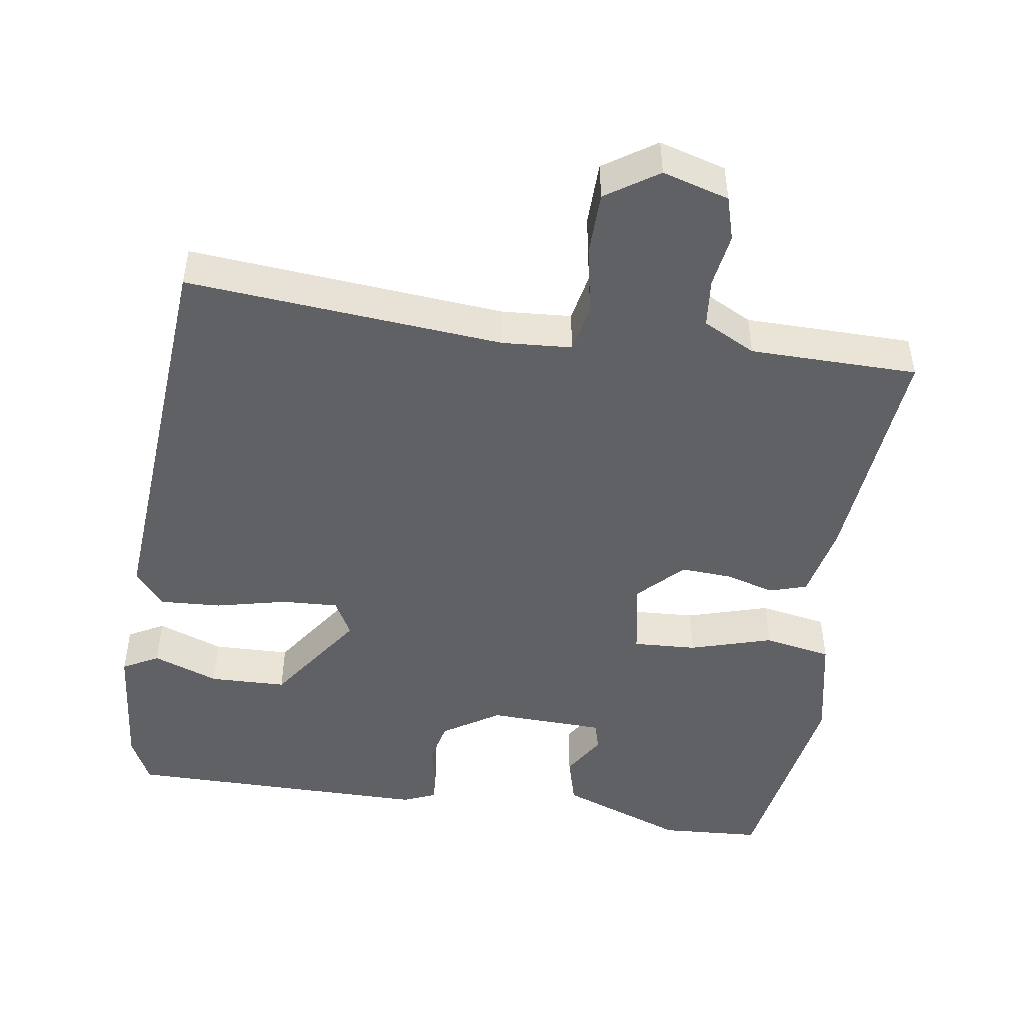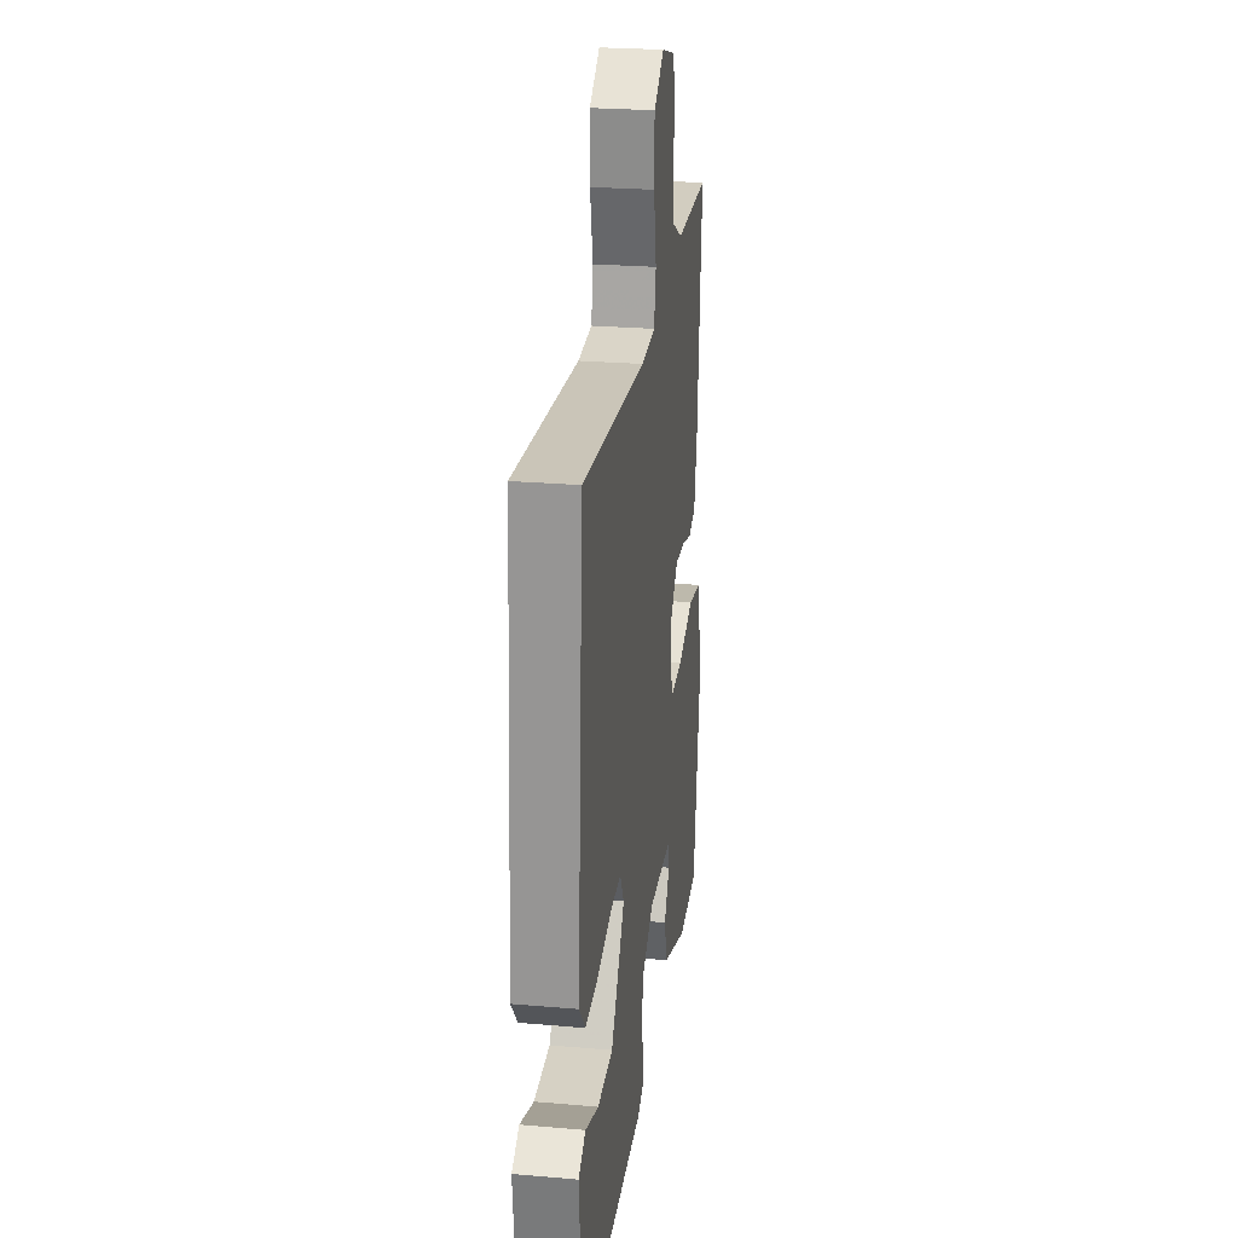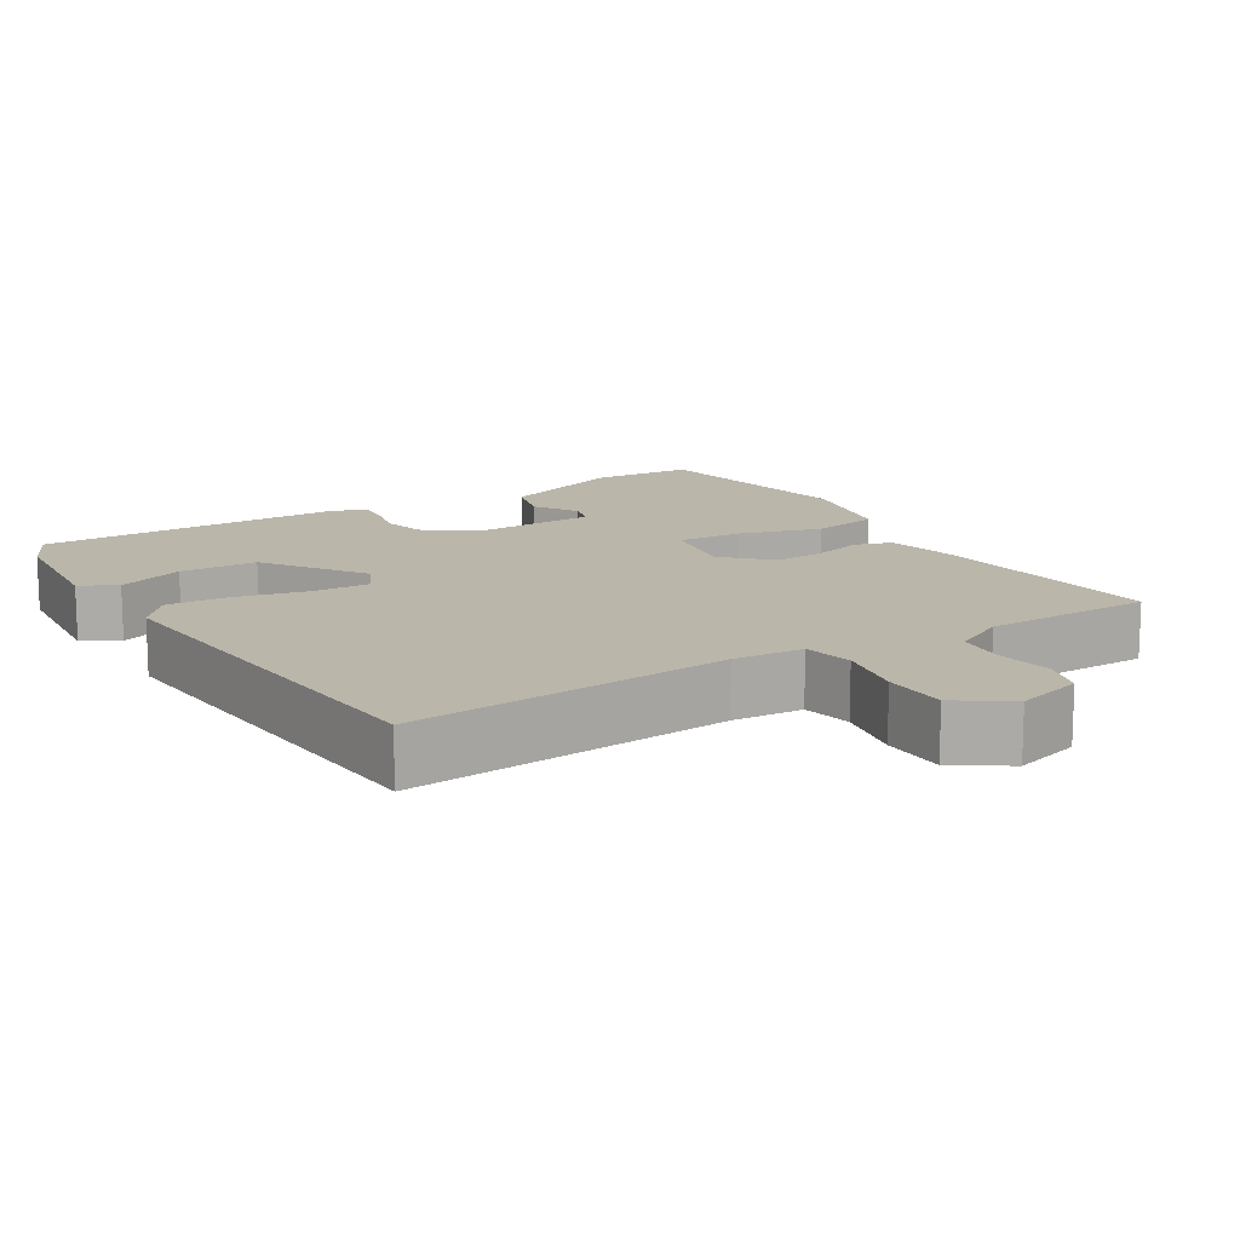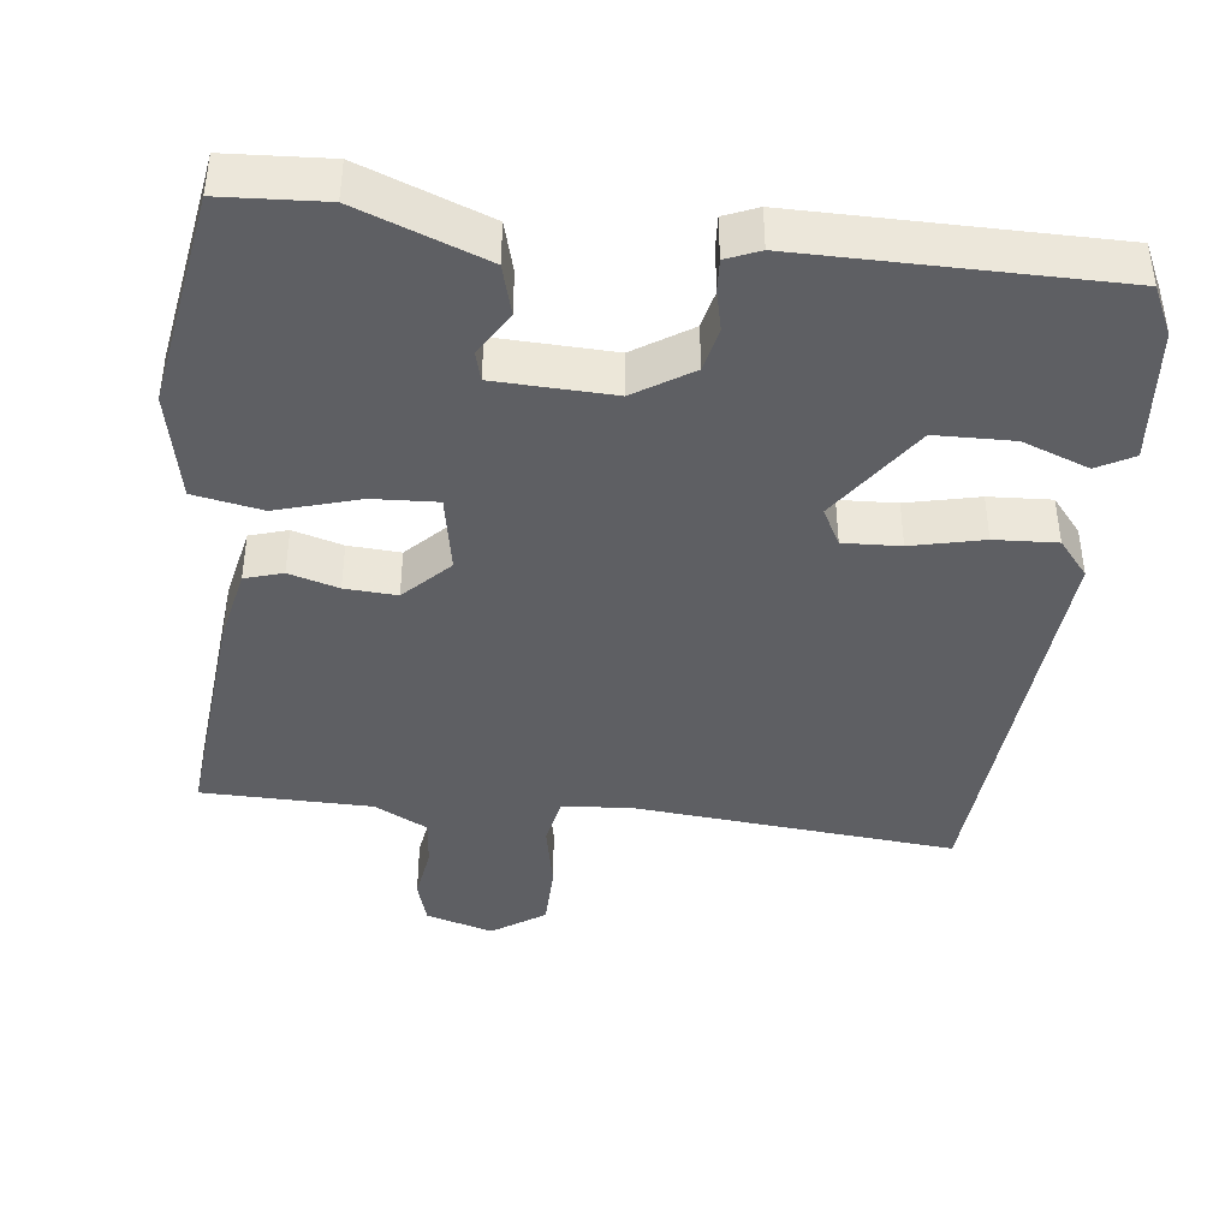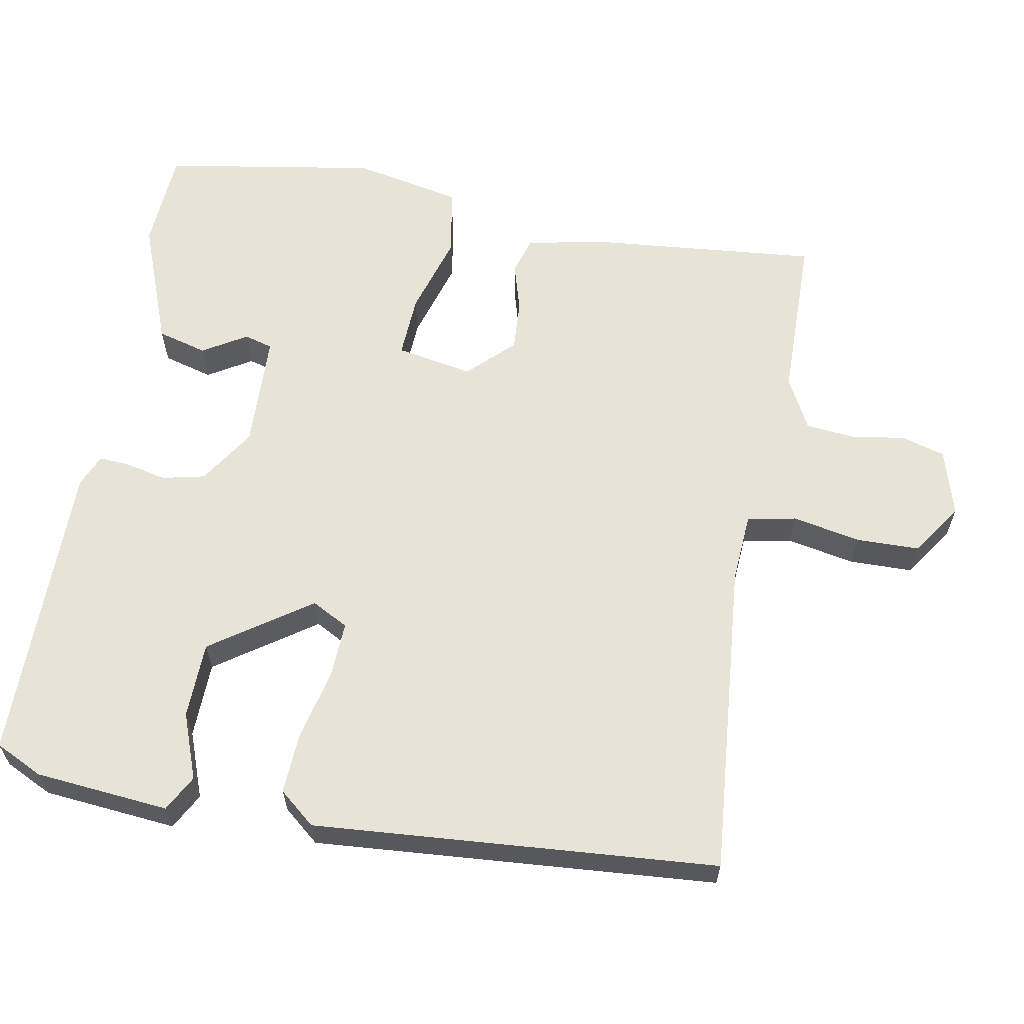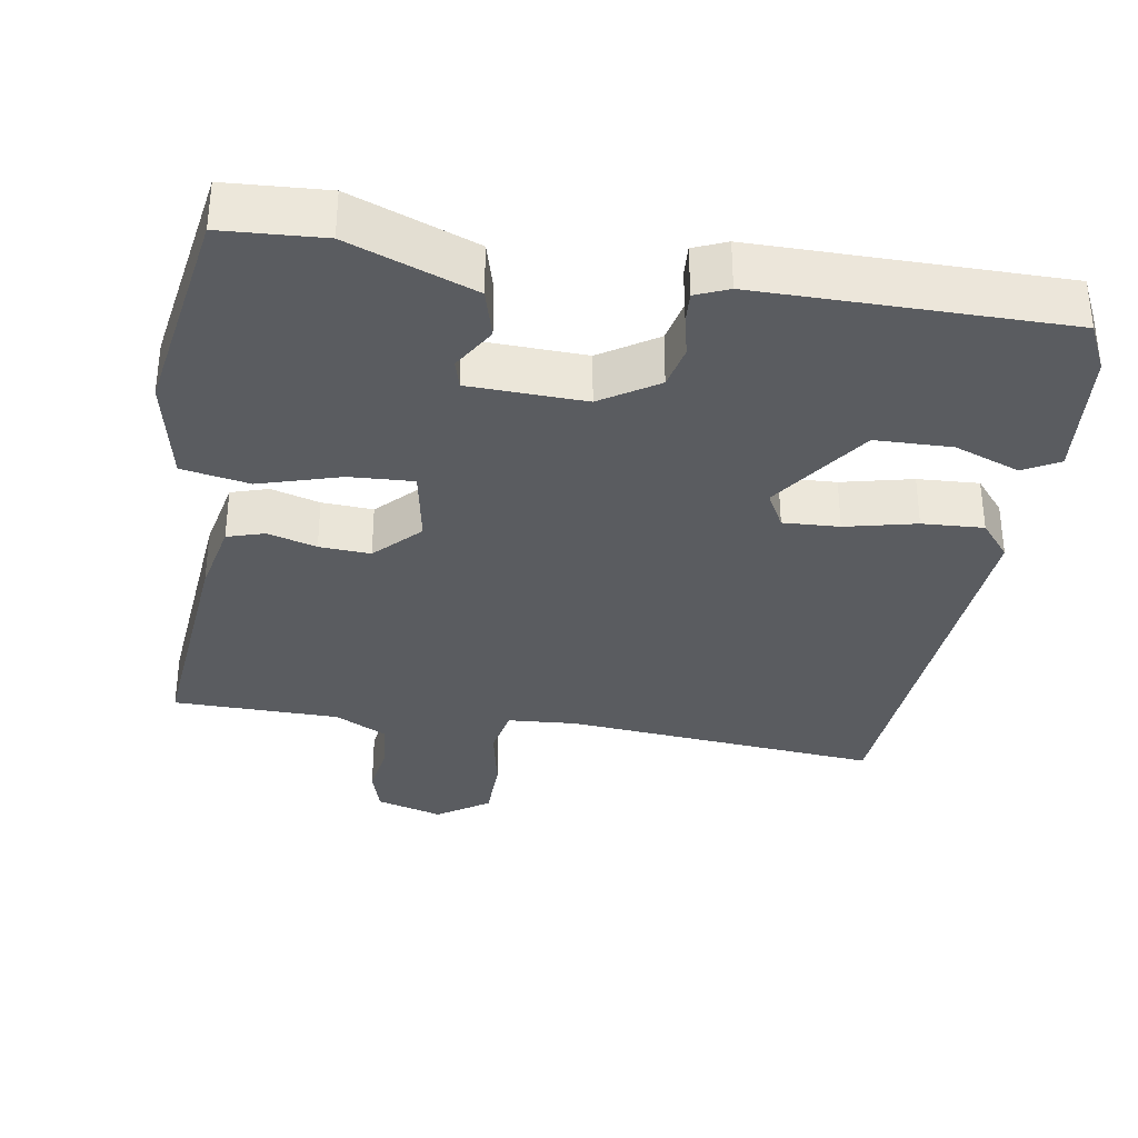
<metadata>
{"format":"obj","ext":"obj","renderer":"f3d","projection":"perspective","resolution":1024,"background":"white","views":[{"elev":-47.7,"azim":-8.8,"up":"+Y"},{"elev":25.1,"azim":-82.0,"up":"+Z"},{"elev":13.9,"azim":-31.9,"up":"+Y"},{"elev":-41.6,"azim":173.0,"up":"+Y"},{"elev":62.0,"azim":-80.0,"up":"+Y"},{"elev":-34.2,"azim":170.5,"up":"+Y"}]}
</metadata>
<code>
v 0.5 0.07 -0.5
v 0.362 0.07 -0.509
v 0.19 0.07 -0.445
v 0.171 0.07 -0.377
v 0.207 0.07 -0.317
v 0.196 0.07 -0.278
v 0.037 0.07 -0.273
v -0.04 0.07 -0.323
v -0.053 0.07 -0.382
v -0.04 0.07 -0.437
v -0.037 0.07 -0.48
v -0.082 0.07 -0.499
v -0.5 0.07 -0.5
v -0.532 0.07 -0.435
v -0.55 0.07 -0.252
v -0.501 0.07 -0.225
v -0.411 0.07 -0.258
v -0.306 0.07 -0.255
v -0.213 0.07 -0.119
v -0.24 0.07 -0.069
v -0.317 0.07 -0.073
v -0.414 0.07 -0.096
v -0.498 0.07 -0.101
v -0.539 0.07 -0.052
v -0.5 0.07 0.5
v -0.067 0.07 0.464
v 0.028 0.07 0.471
v 0.041 0.07 0.538
v 0.022 0.07 0.631
v 0.023 0.07 0.718
v 0.094 0.07 0.766
v 0.185 0.07 0.74
v 0.203 0.07 0.68
v 0.192 0.07 0.606
v 0.199 0.07 0.539
v 0.271 0.07 0.502
v 0.5 0.07 0.5
v 0.472 0.07 0.18
v 0.451 0.07 0.078
v 0.4 0.07 0.062
v 0.333 0.07 0.081
v 0.263 0.07 0.085
v 0.204 0.07 0.024
v 0.224 0.07 -0.081
v 0.311 0.07 -0.076
v 0.423 0.07 -0.042
v 0.516 0.07 -0.059
v 0.547 0.07 -0.206
v 0.5 0 -0.5
v 0.362 0 -0.509
v 0.19 0 -0.445
v 0.171 0 -0.377
v 0.207 0 -0.317
v 0.196 0 -0.278
v 0.037 0 -0.273
v -0.04 0 -0.323
v -0.053 0 -0.382
v -0.04 0 -0.437
v -0.037 0 -0.48
v -0.082 0 -0.499
v -0.5 0 -0.5
v -0.532 0 -0.435
v -0.55 0 -0.252
v -0.501 0 -0.225
v -0.411 0 -0.258
v -0.306 0 -0.255
v -0.213 0 -0.119
v -0.24 0 -0.069
v -0.317 0 -0.073
v -0.414 0 -0.096
v -0.498 0 -0.101
v -0.539 0 -0.052
v -0.5 0 0.5
v -0.067 0 0.464
v 0.028 0 0.471
v 0.041 0 0.538
v 0.022 0 0.631
v 0.023 0 0.718
v 0.094 0 0.766
v 0.185 0 0.74
v 0.203 0 0.68
v 0.192 0 0.606
v 0.199 0 0.539
v 0.271 0 0.502
v 0.5 0 0.5
v 0.472 0 0.18
v 0.451 0 0.078
v 0.4 0 0.062
v 0.333 0 0.081
v 0.263 0 0.085
v 0.204 0 0.024
v 0.224 0 -0.081
v 0.311 0 -0.076
v 0.423 0 -0.042
v 0.516 0 -0.059
v 0.547 0 -0.206
f 1 2 3
f 48 1 3
f 47 48 3
f 46 47 3
f 45 46 3
f 39 40 41
f 38 39 41
f 37 38 41
f 36 37 41
f 35 36 41 42
f 32 33 34
f 31 32 34
f 30 31 34
f 29 30 34
f 28 29 34
f 27 28 34 35
f 24 25 26
f 23 24 26
f 22 23 26
f 21 22 26
f 20 21 26 27
f 35 42 43
f 27 35 43
f 20 27 43
f 19 20 43
f 15 16 17
f 14 15 17
f 13 14 17
f 12 13 17
f 11 12 17
f 10 11 17
f 9 10 17
f 8 9 17 18
f 3 4 5
f 45 3 5
f 44 45 5 6
f 19 43 44
f 18 19 44
f 8 18 44
f 7 8 44
f 6 7 44
f 51 50 49
f 51 49 96
f 51 96 95
f 51 95 94
f 51 94 93
f 89 88 87
f 89 87 86
f 89 86 85
f 89 85 84
f 90 89 84 83
f 82 81 80
f 82 80 79
f 82 79 78
f 82 78 77
f 82 77 76
f 83 82 76 75
f 74 73 72
f 74 72 71
f 74 71 70
f 74 70 69
f 75 74 69 68
f 91 90 83
f 91 83 75
f 91 75 68
f 91 68 67
f 65 64 63
f 65 63 62
f 65 62 61
f 65 61 60
f 65 60 59
f 65 59 58
f 65 58 57
f 66 65 57 56
f 53 52 51
f 53 51 93
f 54 53 93 92
f 92 91 67
f 92 67 66
f 92 66 56
f 92 56 55
f 92 55 54
f 1 49 50 2
f 2 50 51 3
f 3 51 52 4
f 4 52 53 5
f 5 53 54 6
f 6 54 55 7
f 7 55 56 8
f 8 56 57 9
f 9 57 58 10
f 10 58 59 11
f 11 59 60 12
f 12 60 61 13
f 13 61 62 14
f 14 62 63 15
f 15 63 64 16
f 16 64 65 17
f 17 65 66 18
f 18 66 67 19
f 19 67 68 20
f 20 68 69 21
f 21 69 70 22
f 22 70 71 23
f 23 71 72 24
f 24 72 73 25
f 25 73 74 26
f 26 74 75 27
f 27 75 76 28
f 28 76 77 29
f 29 77 78 30
f 30 78 79 31
f 31 79 80 32
f 32 80 81 33
f 33 81 82 34
f 34 82 83 35
f 35 83 84 36
f 36 84 85 37
f 37 85 86 38
f 38 86 87 39
f 39 87 88 40
f 40 88 89 41
f 41 89 90 42
f 42 90 91 43
f 43 91 92 44
f 44 92 93 45
f 45 93 94 46
f 46 94 95 47
f 47 95 96 48
f 48 96 49 1

</code>
